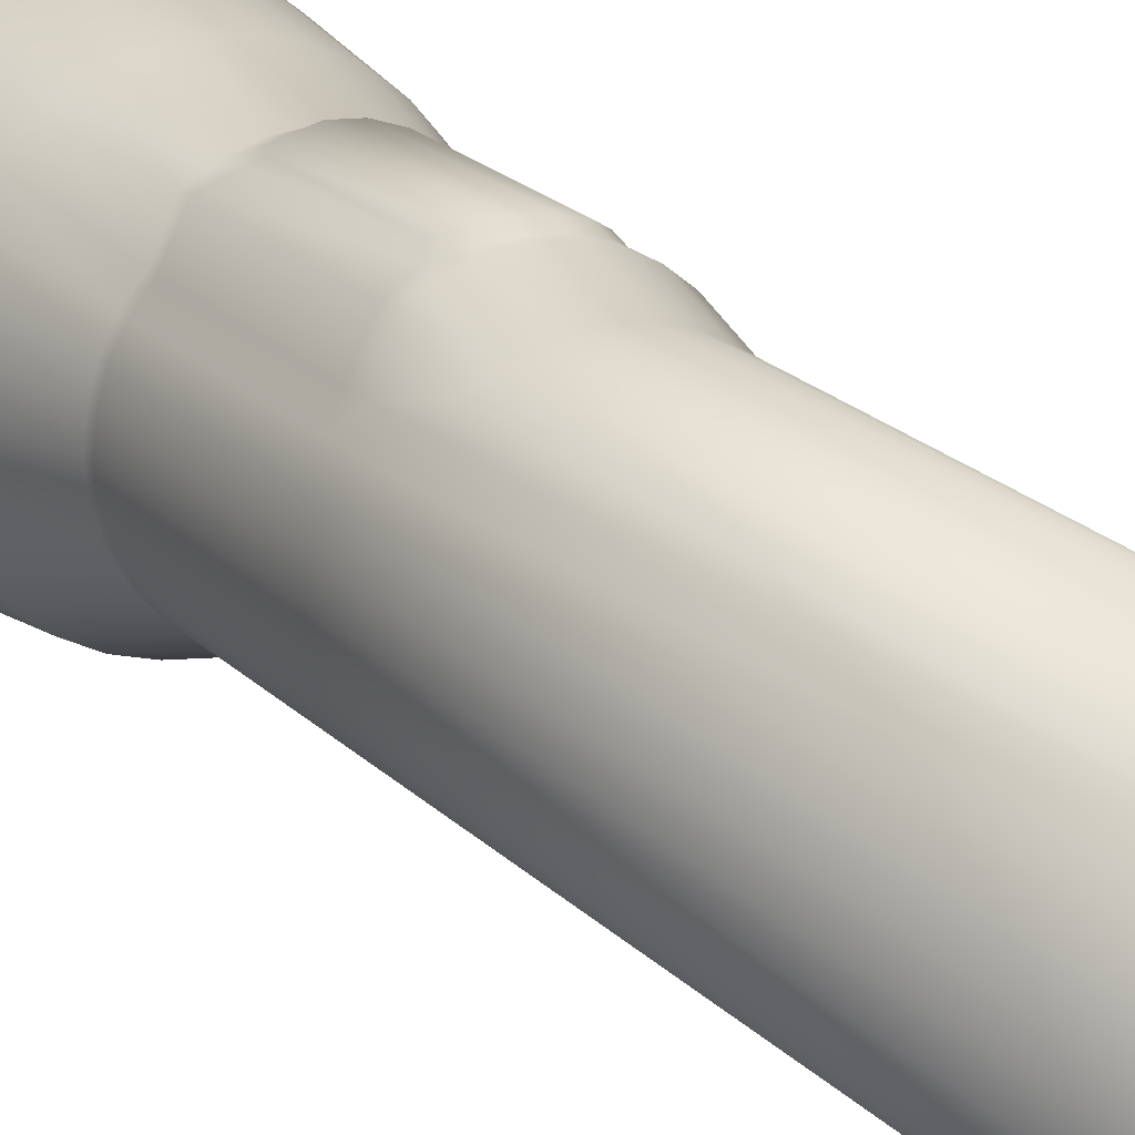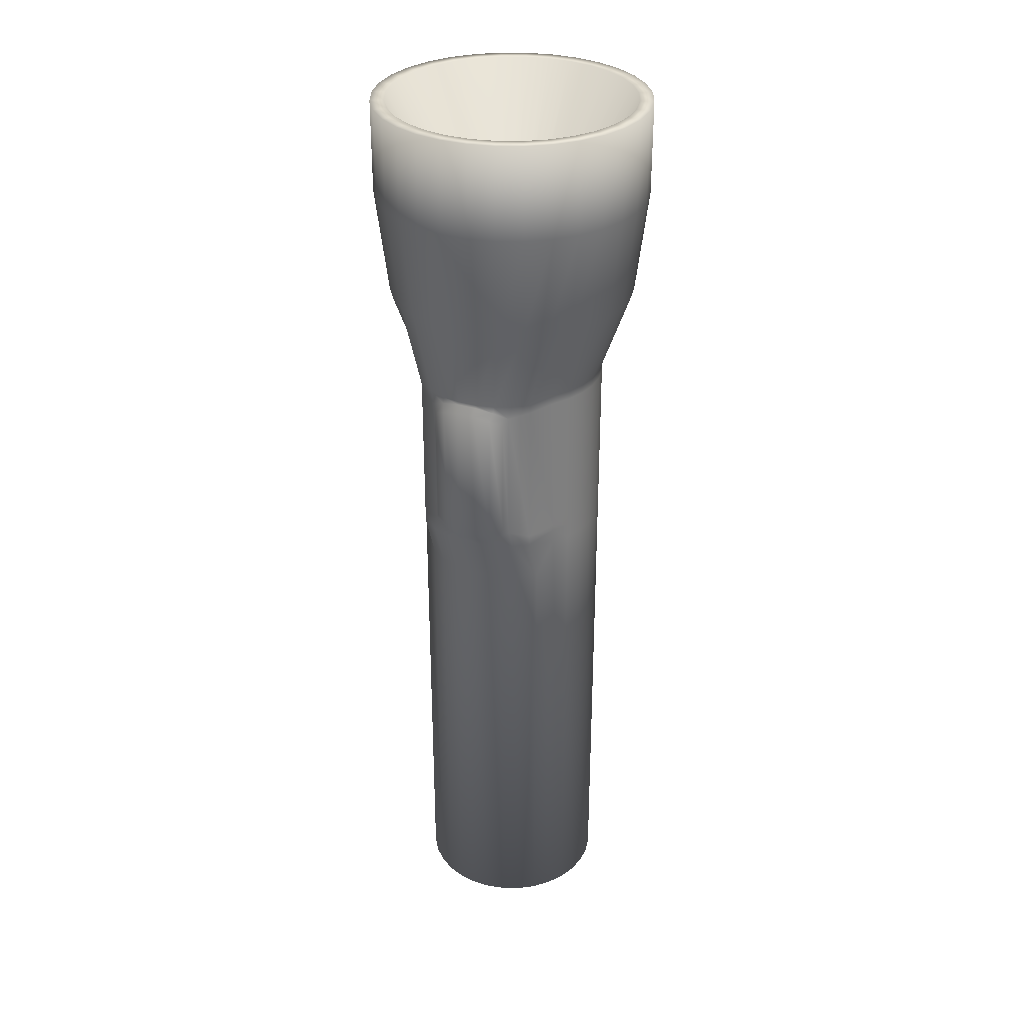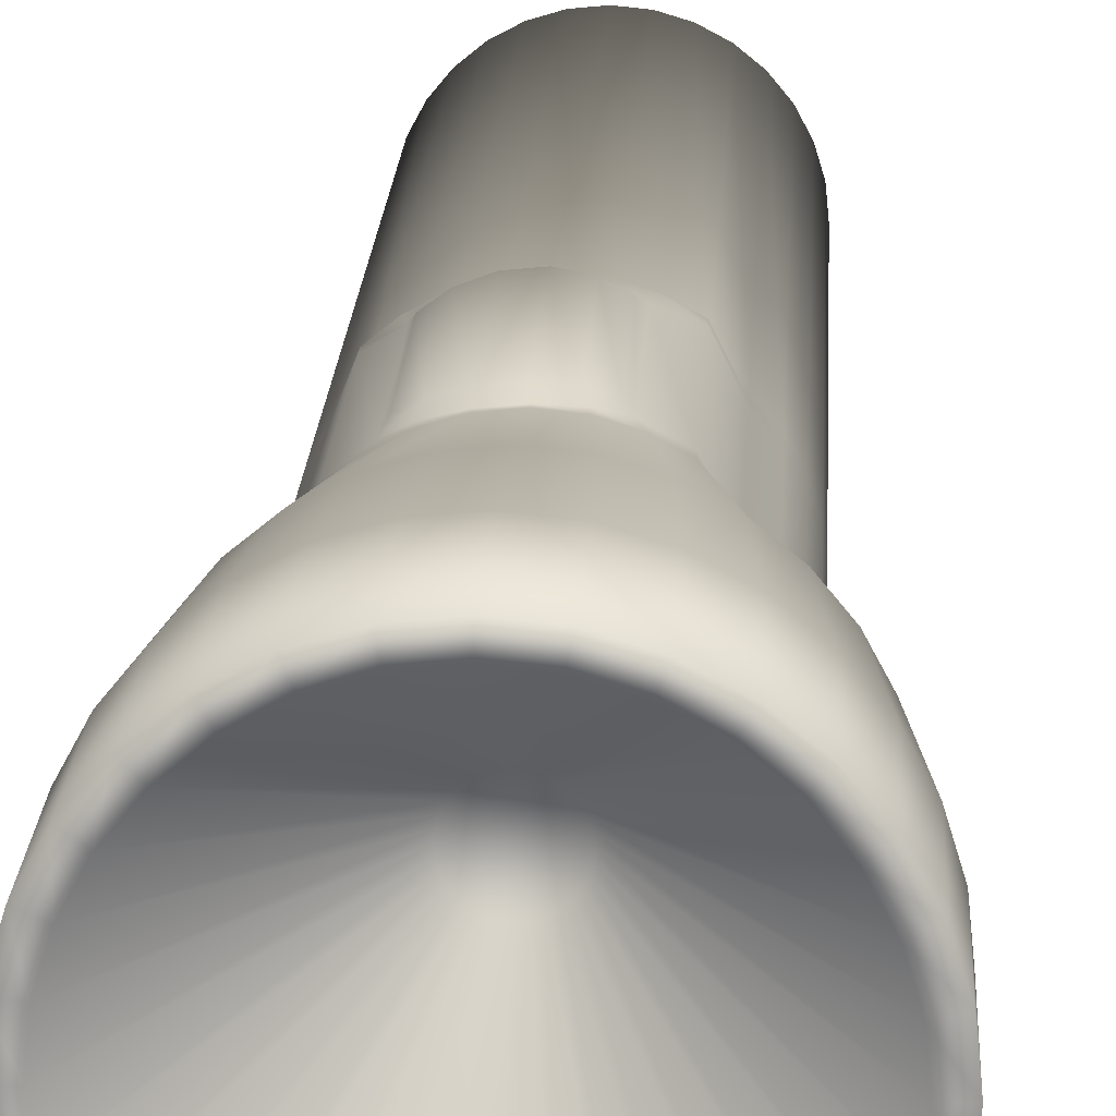
<metadata>
{"format":"obj","ext":"obj","renderer":"f3d","projection":"perspective","resolution":1024,"background":"white","views":[{"elev":20.3,"azim":150.1,"up":"+Y"},{"elev":31.8,"azim":-151.1,"up":"+Z"},{"elev":18.0,"azim":2.7,"up":"+Y"}]}
</metadata>
<code>
o Lanterna_Cylinder
v 0 1 -3
v 0 1.176 4
v 0.1951 0.9808 -3
v 0.1951 1.157 4
v 0.3827 0.9239 -3
v 0.3827 1.1 4
v 0.5556 0.8315 -3
v 0.5556 1.008 4
v 0.7071 0.7071 -3
v 0.7071 0.7071 4
v 0.8315 0.5556 -3
v 0.8315 0.5556 4
v 0.9239 0.3827 -3
v 0.9239 0.3827 4
v 0.9808 0.1951 -3
v 0.9808 0.1951 4
v 1 -0 -3
v 1 0 4
v 0.9808 -0.1951 -3
v 0.9808 -0.1951 4
v 0.9239 -0.3827 -3
v 0.9239 -0.3827 4
v 0.8315 -0.5556 -3
v 0.8315 -0.5556 4
v 0.7071 -0.7071 -3
v 0.7071 -0.7071 4
v 0.5556 -0.8315 -3
v 0.5556 -0.8315 4
v 0.3827 -0.9239 -3
v 0.3827 -0.9239 4
v 0.1951 -0.9808 -3
v 0.1951 -0.9808 4
v -0 -1 -3
v -0 -1 4
v -0.1951 -0.9808 -3
v -0.1951 -0.9808 4
v -0.3827 -0.9239 -3
v -0.3827 -0.9239 4
v -0.5556 -0.8315 -3
v -0.5556 -0.8315 4
v -0.7071 -0.7071 -3
v -0.7071 -0.7071 4
v -0.8315 -0.5556 -3
v -0.8315 -0.5556 4
v -0.9239 -0.3827 -3
v -0.9239 -0.3827 4
v -0.9808 -0.1951 -3
v -0.9808 -0.1951 4
v -1 1e-06 -3
v -1 1e-06 4
v -0.9808 0.1951 -3
v -0.9808 0.1951 4
v -0.9239 0.3827 -3
v -0.9239 0.3827 4
v -0.8315 0.5556 -3
v -0.8315 0.5556 4
v -0.7071 0.7071 -3
v -0.7071 0.8832 4
v -0.5556 0.8315 -3
v -0.5556 1.008 4
v -0.3827 0.9239 -3
v -0.3827 1.1 4
v -0.1951 0.9808 -3
v -0.1951 1.157 4
v -0 1.32 4.904
v 0.2575 1.295 4.904
v 0.5051 1.22 4.904
v 0.7334 1.098 4.904
v 0.9334 0.9334 4.904
v 1.098 0.7334 4.904
v 1.22 0.5051 4.904
v 1.295 0.2575 4.904
v 1.32 0 4.904
v 1.295 -0.2575 4.904
v 1.22 -0.5051 4.904
v 1.098 -0.7334 4.904
v 0.9334 -0.9334 4.904
v 0.7334 -1.098 4.904
v 0.5051 -1.22 4.904
v 0.2575 -1.295 4.904
v -1e-06 -1.32 4.904
v -0.2575 -1.295 4.904
v -0.5051 -1.22 4.904
v -0.7334 -1.098 4.904
v -0.9334 -0.9334 4.904
v -1.098 -0.7334 4.904
v -1.22 -0.5051 4.904
v -1.295 -0.2575 4.904
v -1.32 1e-06 4.904
v -1.295 0.2575 4.904
v -1.22 0.5051 4.904
v -1.098 0.7334 4.904
v -0.9334 0.9334 4.904
v -0.7334 1.098 4.904
v -0.5051 1.22 4.904
v -0.2575 1.295 4.904
v -0 1.452 6.004
v 0.2833 1.424 6.004
v 0.5557 1.341 6.004
v 0.8067 1.207 6.004
v 1.027 1.027 6.004
v 1.207 0.8067 6.004
v 1.341 0.5557 6.004
v 1.424 0.2833 6.004
v 1.452 0 6.004
v 1.424 -0.2833 6.004
v 1.341 -0.5557 6.004
v 1.207 -0.8067 6.004
v 1.027 -1.027 6.004
v 0.8067 -1.207 6.004
v 0.5557 -1.341 6.004
v 0.2833 -1.424 6.004
v -0 -1.452 6.004
v -0.2833 -1.424 6.004
v -0.5557 -1.341 6.004
v -0.8067 -1.207 6.004
v -1.027 -1.027 6.004
v -1.207 -0.8067 6.004
v -1.341 -0.5557 6.004
v -1.424 -0.2833 6.004
v -1.452 1e-06 6.004
v -1.424 0.2833 6.004
v -1.341 0.5557 6.004
v -1.207 0.8067 6.004
v -1.027 1.027 6.004
v -0.8067 1.207 6.004
v -0.5557 1.341 6.004
v -0.2833 1.424 6.004
v 0 1.452 6.979
v 0.2833 1.424 6.979
v 0.5557 1.341 6.979
v 0.8067 1.207 6.979
v 1.027 1.027 6.979
v 1.207 0.8067 6.979
v 1.341 0.5557 6.979
v 1.424 0.2833 6.979
v 1.452 0 6.979
v 1.424 -0.2833 6.979
v 1.341 -0.5557 6.979
v 1.207 -0.8067 6.979
v 1.027 -1.027 6.979
v 0.8067 -1.207 6.979
v 0.5557 -1.341 6.979
v 0.2833 -1.424 6.979
v -0 -1.452 6.979
v -0.2833 -1.424 6.979
v -0.5557 -1.341 6.979
v -0.8067 -1.207 6.979
v -1.027 -1.027 6.979
v -1.207 -0.8067 6.979
v -1.341 -0.5557 6.979
v -1.424 -0.2833 6.979
v -1.452 2e-06 6.979
v -1.424 0.2833 6.979
v -1.341 0.5557 6.979
v -1.207 0.8067 6.979
v -1.027 1.027 6.979
v -0.8067 1.207 6.979
v -0.5557 1.341 6.979
v -0.2833 1.424 6.979
v 0.2549 1.282 6.979
v 0 1.307 6.979
v 0.5001 1.207 6.979
v 0.726 1.087 6.979
v 0.924 0.924 6.979
v 1.087 0.726 6.979
v 1.207 0.5001 6.979
v 1.282 0.2549 6.979
v 1.307 0 6.979
v 1.282 -0.2549 6.979
v 1.207 -0.5001 6.979
v 1.087 -0.726 6.979
v 0.924 -0.924 6.979
v 0.726 -1.087 6.979
v 0.5001 -1.207 6.979
v 0.2549 -1.282 6.979
v -0 -1.307 6.979
v -0.2549 -1.282 6.979
v -0.5001 -1.207 6.979
v -0.726 -1.087 6.979
v -0.924 -0.924 6.979
v -1.087 -0.726 6.979
v -1.207 -0.5001 6.979
v -1.282 -0.2549 6.979
v -1.307 2e-06 6.979
v -1.282 0.2549 6.979
v -1.207 0.5001 6.979
v -1.087 0.726 6.979
v -0.924 0.924 6.979
v -0.726 1.087 6.979
v -0.5001 1.207 6.979
v -0.2549 1.282 6.979
v 0.05099 0.2563 4.979
v 0 0.2614 4.979
v 0.1 0.2415 4.979
v 0.1452 0.2173 4.979
v 0.1848 0.1848 4.979
v 0.2173 0.1452 4.979
v 0.2415 0.1 4.979
v 0.2563 0.05099 4.979
v 0.2614 0 4.979
v 0.2563 -0.05099 4.979
v 0.2415 -0.1 4.979
v 0.2173 -0.1452 4.979
v 0.1848 -0.1848 4.979
v 0.1452 -0.2173 4.979
v 0.1 -0.2415 4.979
v 0.05099 -0.2563 4.979
v 0 -0.2614 4.979
v -0.05099 -0.2563 4.979
v -0.1 -0.2415 4.979
v -0.1452 -0.2173 4.979
v -0.1848 -0.1848 4.979
v -0.2173 -0.1452 4.979
v -0.2415 -0.1 4.979
v -0.2563 -0.05099 4.979
v -0.2614 1e-06 4.979
v -0.2563 0.05099 4.979
v -0.2415 0.1 4.979
v -0.2173 0.1452 4.979
v -0.1848 0.1848 4.979
v -0.1452 0.2173 4.979
v -0.1 0.2415 4.979
v -0.05099 0.2563 4.979
v 0 1.172 2.253
v 0.1951 1.152 2.253
v 0.3827 1.096 2.253
v 0.5556 1.003 2.253
v 0.7071 0.7071 2.302
v 0.8315 0.5556 2.302
v 0.9239 0.3827 2.302
v 0.9808 0.1951 2.302
v 1 0 2.302
v 0.9808 -0.1951 2.302
v 0.9239 -0.3827 2.302
v 0.8315 -0.5556 2.302
v 0.7071 -0.7071 2.302
v 0.5556 -0.8315 2.302
v 0.3827 -0.9239 2.302
v 0.1951 -0.9808 2.302
v -0 -1 2.302
v -0.1951 -0.9808 2.302
v -0.3827 -0.9239 2.302
v -0.5556 -0.8315 2.302
v -0.7071 -0.7071 2.302
v -0.8315 -0.5556 2.302
v -0.9239 -0.3827 2.302
v -0.9808 -0.1951 2.302
v -1 1e-06 2.302
v -0.9808 0.1951 2.302
v -0.9239 0.3827 2.302
v -0.8315 0.5556 2.302
v -0.7071 0.8788 2.253
v -0.5556 1.003 2.253
v -0.3827 1.096 2.253
v -0.1951 1.152 2.253
v 0.1951 0.9808 1.747
v 0.3827 0.9239 1.747
v 0.5556 0.8315 1.747
v 0.7071 0.7071 2.153
v 0.8315 0.5556 2.153
v 0.9239 0.3827 2.153
v 0.9808 0.1951 2.153
v 1 0 2.153
v 0.9808 -0.1951 2.153
v 0.9239 -0.3827 2.153
v 0.8315 -0.5556 2.153
v 0.7071 -0.7071 2.153
v 0.5556 -0.8315 2.153
v 0.3827 -0.9239 2.153
v 0.1951 -0.9808 2.153
v -0 -1 2.153
v -0.1951 -0.9808 2.153
v -0.3827 -0.9239 2.153
v -0.5556 -0.8315 2.153
v -0.7071 -0.7071 2.153
v -0.8315 -0.5556 2.153
v -0.9239 -0.3827 2.153
v -0.9808 -0.1951 2.153
v -1 1e-06 2.153
v -0.9808 0.1951 2.153
v -0.9239 0.3827 2.153
v -0.8315 0.5556 2.153
v -0.7071 0.7071 1.747
v -0.5556 0.8315 1.747
v -0.3827 0.9239 1.747
v -0.1951 0.9808 1.747
v 0 1 1.747
v 0.006798 1.181 3.967
v 0.1994 1.157 3.921
v 0.3462 1.101 3.851
v 0.5556 1.008 3.91
v 0.7071 0.7071 3.91
v 0.8315 0.5556 3.91
v 0.9239 0.3827 3.91
v 0.9808 0.1951 3.91
v 1 0 3.91
v 0.9808 -0.1951 3.91
v 0.9239 -0.3827 3.91
v 0.8315 -0.5556 3.91
v 0.7071 -0.7071 3.91
v 0.5556 -0.8315 3.91
v 0.3827 -0.9239 3.91
v 0.1951 -0.9808 3.91
v -0 -1 3.91
v -0.1951 -0.9808 3.91
v -0.3827 -0.9239 3.91
v -0.5556 -0.8315 3.91
v -0.7071 -0.7071 3.91
v -0.8315 -0.5556 3.91
v -0.9239 -0.3827 3.91
v -0.9808 -0.1951 3.91
v -1 1e-06 3.91
v -0.9808 0.1951 3.91
v -0.9239 0.3827 3.91
v -0.8315 0.5556 3.91
v -0.7071 0.8832 3.91
v -0.5201 1.016 3.851
v -0.387 1.1 3.921
v -0.2026 1.16 3.967
v 0.1994 1.157 2.354
v 0.3462 1.101 2.424
v 0.5556 1.008 2.365
v 0.7071 0.7071 2.365
v 0.8315 0.5556 2.365
v 0.9239 0.3827 2.365
v 0.9808 0.1951 2.365
v 1 0 2.365
v 0.9808 -0.1951 2.365
v 0.9239 -0.3827 2.365
v 0.8315 -0.5556 2.365
v 0.7071 -0.7071 2.365
v 0.5556 -0.8315 2.365
v 0.3827 -0.9239 2.365
v 0.1951 -0.9808 2.365
v -0 -1 2.365
v -0.1951 -0.9808 2.365
v -0.3827 -0.9239 2.365
v -0.5556 -0.8315 2.365
v -0.7071 -0.7071 2.365
v -0.8315 -0.5556 2.365
v -0.9239 -0.3827 2.365
v -0.9808 -0.1951 2.365
v -1 1e-06 2.365
v -0.9808 0.1951 2.365
v -0.9239 0.3827 2.365
v -0.8315 0.5556 2.365
v -0.7071 0.8832 2.365
v -0.5201 1.016 2.424
v -0.387 1.1 2.354
v -0.2026 1.16 2.309
v 0.006798 1.181 2.309
v -0.008503 1.229 2.391
v -0.008503 1.229 3.884
v -0.3629 1.156 3.843
v -0.197 1.21 3.884
v -0.4827 1.08 3.779
v 0.1648 1.208 3.843
v 0.297 1.157 3.779
v 0.1648 1.208 2.432
v 0.297 1.157 2.496
v -0.4827 1.08 2.496
v -0.3629 1.156 2.432
v -0.197 1.21 2.391
v 0 0.9 -3
v 0.1756 0.8827 -3
v 0.3444 0.8315 -3
v 0.5 0.7483 -3
v 0.6364 0.6364 -3
v 0.7483 0.5 -3
v 0.8315 0.3444 -3
v 0.8827 0.1756 -3
v 0.9 -0 -3
v 0.8827 -0.1756 -3
v 0.8315 -0.3444 -3
v 0.7483 -0.5 -3
v 0.6364 -0.6364 -3
v 0.5 -0.7483 -3
v 0.3444 -0.8315 -3
v 0.1756 -0.8827 -3
v -0 -0.9 -3
v -0.1756 -0.8827 -3
v -0.3444 -0.8315 -3
v -0.5 -0.7483 -3
v -0.6364 -0.6364 -3
v -0.7483 -0.5 -3
v -0.8315 -0.3444 -3
v -0.8827 -0.1756 -3
v -0.9 1e-06 -3
v -0.8827 0.1756 -3
v -0.8315 0.3444 -3
v -0.7483 0.5 -3
v -0.6364 0.6364 -3
v -0.5 0.7483 -3
v -0.3444 0.8315 -3
v -0.1756 0.8827 -3
f 289 2 4 290
f 290 4 6 291
f 291 6 8 292
f 292 8 10 293
f 293 10 12 294
f 294 12 14 295
f 295 14 16 296
f 296 16 18 297
f 297 18 20 298
f 298 20 22 299
f 299 22 24 300
f 300 24 26 301
f 301 26 28 302
f 302 28 30 303
f 303 30 32 304
f 304 32 34 305
f 305 34 36 306
f 306 36 38 307
f 307 38 40 308
f 308 40 42 309
f 309 42 44 310
f 310 44 46 311
f 311 46 48 312
f 312 48 50 313
f 313 50 52 314
f 314 52 54 315
f 315 54 56 316
f 316 56 58 317
f 317 58 60 318
f 318 60 62 319
f 22 20 74 75
f 320 64 2 289
f 319 62 64 320
f 23 25 377 376
f 79 78 110 111
f 40 38 83 84
f 58 56 92 93
f 14 12 70 71
f 32 30 79 80
f 50 48 88 89
f 6 4 66 67
f 24 22 75 76
f 42 40 84 85
f 60 58 93 94
f 16 14 71 72
f 34 32 80 81
f 52 50 89 90
f 8 6 67 68
f 26 24 76 77
f 44 42 85 86
f 62 60 94 95
f 18 16 72 73
f 36 34 81 82
f 54 52 90 91
f 10 8 68 69
f 28 26 77 78
f 46 44 86 87
f 64 62 95 96
f 20 18 73 74
f 38 36 82 83
f 56 54 91 92
f 12 10 69 70
f 30 28 78 79
f 48 46 87 88
f 4 2 65 66
f 2 64 96 65
f 114 113 145 146
f 66 65 97 98
f 93 92 124 125
f 80 79 111 112
f 67 66 98 99
f 94 93 125 126
f 81 80 112 113
f 68 67 99 100
f 95 94 126 127
f 82 81 113 114
f 69 68 100 101
f 96 95 127 128
f 83 82 114 115
f 70 69 101 102
f 65 96 128 97
f 84 83 115 116
f 71 70 102 103
f 85 84 116 117
f 72 71 103 104
f 86 85 117 118
f 73 72 104 105
f 87 86 118 119
f 74 73 105 106
f 88 87 119 120
f 75 74 106 107
f 89 88 120 121
f 76 75 107 108
f 90 89 121 122
f 77 76 108 109
f 91 90 122 123
f 78 77 109 110
f 92 91 123 124
f 135 134 166 167
f 101 100 132 133
f 128 127 159 160
f 115 114 146 147
f 102 101 133 134
f 97 128 160 129
f 116 115 147 148
f 103 102 134 135
f 117 116 148 149
f 104 103 135 136
f 118 117 149 150
f 105 104 136 137
f 119 118 150 151
f 106 105 137 138
f 120 119 151 152
f 107 106 138 139
f 121 120 152 153
f 108 107 139 140
f 122 121 153 154
f 109 108 140 141
f 123 122 154 155
f 110 109 141 142
f 124 123 155 156
f 111 110 142 143
f 98 97 129 130
f 125 124 156 157
f 112 111 143 144
f 99 98 130 131
f 126 125 157 158
f 113 112 144 145
f 100 99 131 132
f 127 126 158 159
f 170 169 201 202
f 149 148 180 181
f 136 135 167 168
f 150 149 181 182
f 137 136 168 169
f 151 150 182 183
f 138 137 169 170
f 152 151 183 184
f 139 138 170 171
f 153 152 184 185
f 140 139 171 172
f 154 153 185 186
f 141 140 172 173
f 155 154 186 187
f 142 141 173 174
f 156 155 187 188
f 143 142 174 175
f 130 129 162 161
f 157 156 188 189
f 144 143 175 176
f 131 130 161 163
f 158 157 189 190
f 145 144 176 177
f 132 131 163 164
f 159 158 190 191
f 146 145 177 178
f 133 132 164 165
f 160 159 191 192
f 147 146 178 179
f 134 133 165 166
f 129 160 192 162
f 148 147 179 180
f 193 194 224 223 222 221 220 219 218 217 216 215 214 213 212 211 210 209 208 207 206 205 204 203 202 201 200 199 198 197 196 195
f 184 183 215 216
f 171 170 202 203
f 185 184 216 217
f 172 171 203 204
f 186 185 217 218
f 173 172 204 205
f 187 186 218 219
f 174 173 205 206
f 188 187 219 220
f 175 174 206 207
f 161 162 194 193
f 189 188 220 221
f 176 175 207 208
f 163 161 193 195
f 190 189 221 222
f 177 176 208 209
f 164 163 195 196
f 191 190 222 223
f 178 177 209 210
f 165 164 196 197
f 192 191 223 224
f 179 178 210 211
f 166 165 197 198
f 162 192 224 194
f 180 179 211 212
f 167 166 198 199
f 181 180 212 213
f 168 167 199 200
f 182 181 213 214
f 169 168 200 201
f 183 182 214 215
f 286 255 256 287
f 287 256 225 288
f 285 254 255 286
f 284 253 254 285
f 283 252 253 284
f 282 251 252 283
f 281 250 251 282
f 280 249 250 281
f 279 248 249 280
f 278 247 248 279
f 277 246 247 278
f 276 245 246 277
f 275 244 245 276
f 274 243 244 275
f 273 242 243 274
f 272 241 242 273
f 271 240 241 272
f 270 239 240 271
f 269 238 239 270
f 268 237 238 269
f 267 236 237 268
f 266 235 236 267
f 265 234 235 266
f 264 233 234 265
f 263 232 233 264
f 262 231 232 263
f 261 230 231 262
f 260 229 230 261
f 259 228 229 260
f 258 227 228 259
f 257 226 227 258
f 288 225 226 257
f 1 288 257 3
f 3 257 258 5
f 5 258 259 7
f 7 259 260 9
f 9 260 261 11
f 11 261 262 13
f 13 262 263 15
f 15 263 264 17
f 17 264 265 19
f 19 265 266 21
f 21 266 267 23
f 23 267 268 25
f 25 268 269 27
f 27 269 270 29
f 29 270 271 31
f 31 271 272 33
f 33 272 273 35
f 35 273 274 37
f 37 274 275 39
f 39 275 276 41
f 41 276 277 43
f 43 277 278 45
f 45 278 279 47
f 47 279 280 49
f 49 280 281 51
f 51 281 282 53
f 53 282 283 55
f 55 283 284 57
f 57 284 285 59
f 59 285 286 61
f 63 287 288 1
f 61 286 287 63
f 319 320 356 355
f 351 350 363 364
f 290 291 359 358
f 348 317 318 349
f 347 316 317 348
f 346 315 316 347
f 345 314 315 346
f 344 313 314 345
f 343 312 313 344
f 342 311 312 343
f 341 310 311 342
f 340 309 310 341
f 339 308 309 340
f 338 307 308 339
f 337 306 307 338
f 336 305 306 337
f 335 304 305 336
f 334 303 304 335
f 333 302 303 334
f 332 301 302 333
f 331 300 301 332
f 330 299 300 331
f 329 298 299 330
f 328 297 298 329
f 327 296 297 328
f 326 295 296 327
f 325 294 295 326
f 324 293 294 325
f 323 292 293 324
f 322 291 292 323
f 321 352 353 360
f 291 322 361 359
f 225 352 321 226
f 226 321 322 227
f 227 322 323 228
f 228 323 324 229
f 229 324 325 230
f 230 325 326 231
f 231 326 327 232
f 232 327 328 233
f 233 328 329 234
f 234 329 330 235
f 235 330 331 236
f 236 331 332 237
f 237 332 333 238
f 238 333 334 239
f 239 334 335 240
f 240 335 336 241
f 241 336 337 242
f 242 337 338 243
f 243 338 339 244
f 244 339 340 245
f 245 340 341 246
f 246 341 342 247
f 247 342 343 248
f 248 343 344 249
f 249 344 345 250
f 250 345 346 251
f 251 346 347 252
f 252 347 348 253
f 253 348 349 254
f 254 349 350 255
f 256 351 352 225
f 255 350 351 256
f 363 355 356 364
f 364 356 354 353
f 362 357 355 363
f 360 358 359 361
f 353 354 358 360
f 289 290 358 354
f 322 321 360 361
f 320 289 354 356
f 350 349 362 363
f 318 319 355 357
f 352 351 364 353
f 349 318 357 362
f 365 366 367 368 369 370 371 372 373 374 375 376 377 378 379 380 381 382 383 384 385 386 387 388 389 390 391 392 393 394 395 396
f 41 43 386 385
f 59 61 395 394
f 15 17 373 372
f 33 35 382 381
f 51 53 391 390
f 7 9 369 368
f 25 27 378 377
f 43 45 387 386
f 61 63 396 395
f 17 19 374 373
f 35 37 383 382
f 53 55 392 391
f 9 11 370 369
f 27 29 379 378
f 45 47 388 387
f 1 3 366 365
f 63 1 365 396
f 19 21 375 374
f 37 39 384 383
f 55 57 393 392
f 11 13 371 370
f 29 31 380 379
f 47 49 389 388
f 3 5 367 366
f 21 23 376 375
f 39 41 385 384
f 57 59 394 393
f 13 15 372 371
f 31 33 381 380
f 49 51 390 389
f 5 7 368 367

</code>
